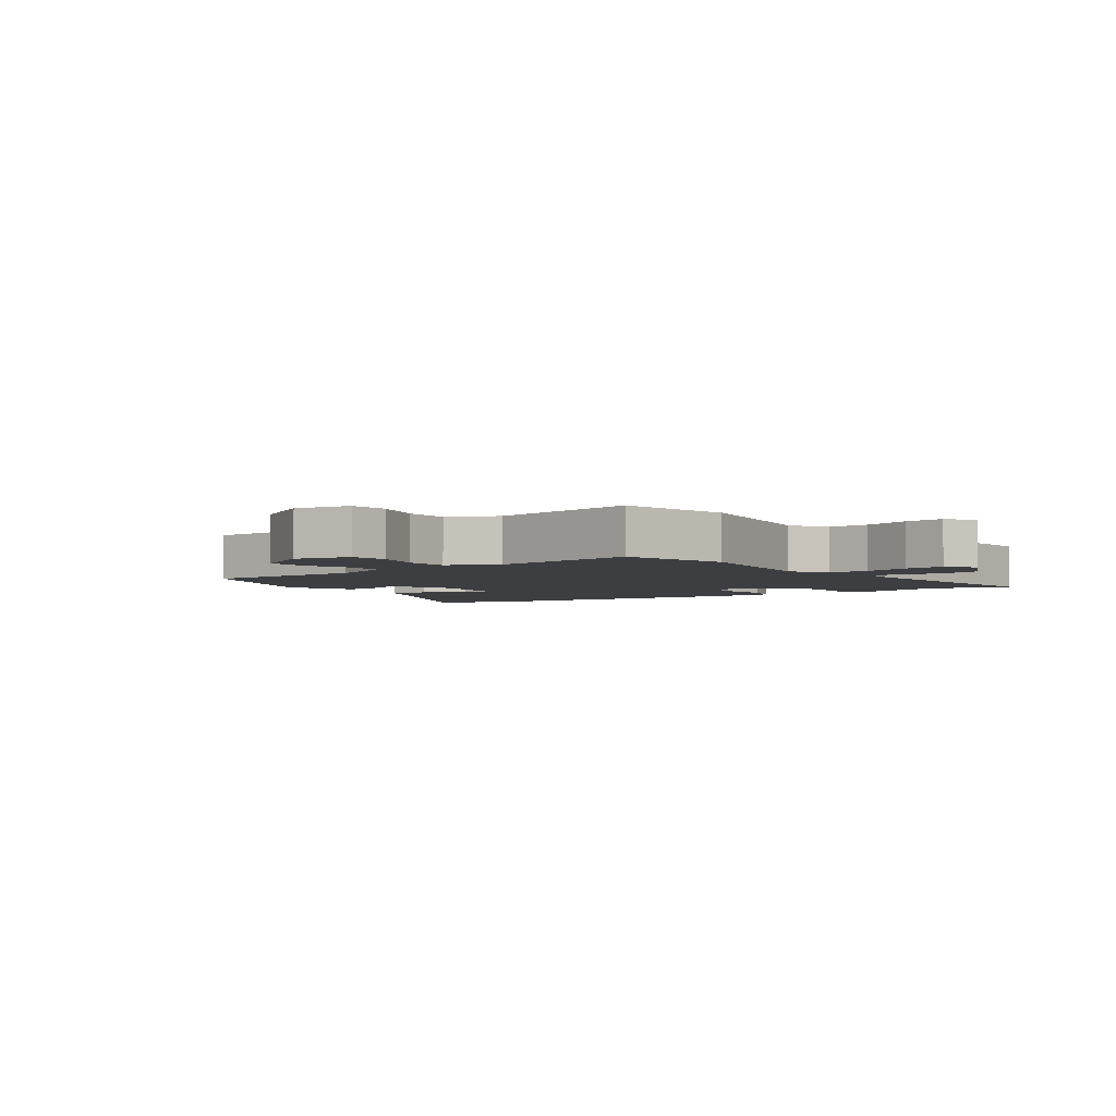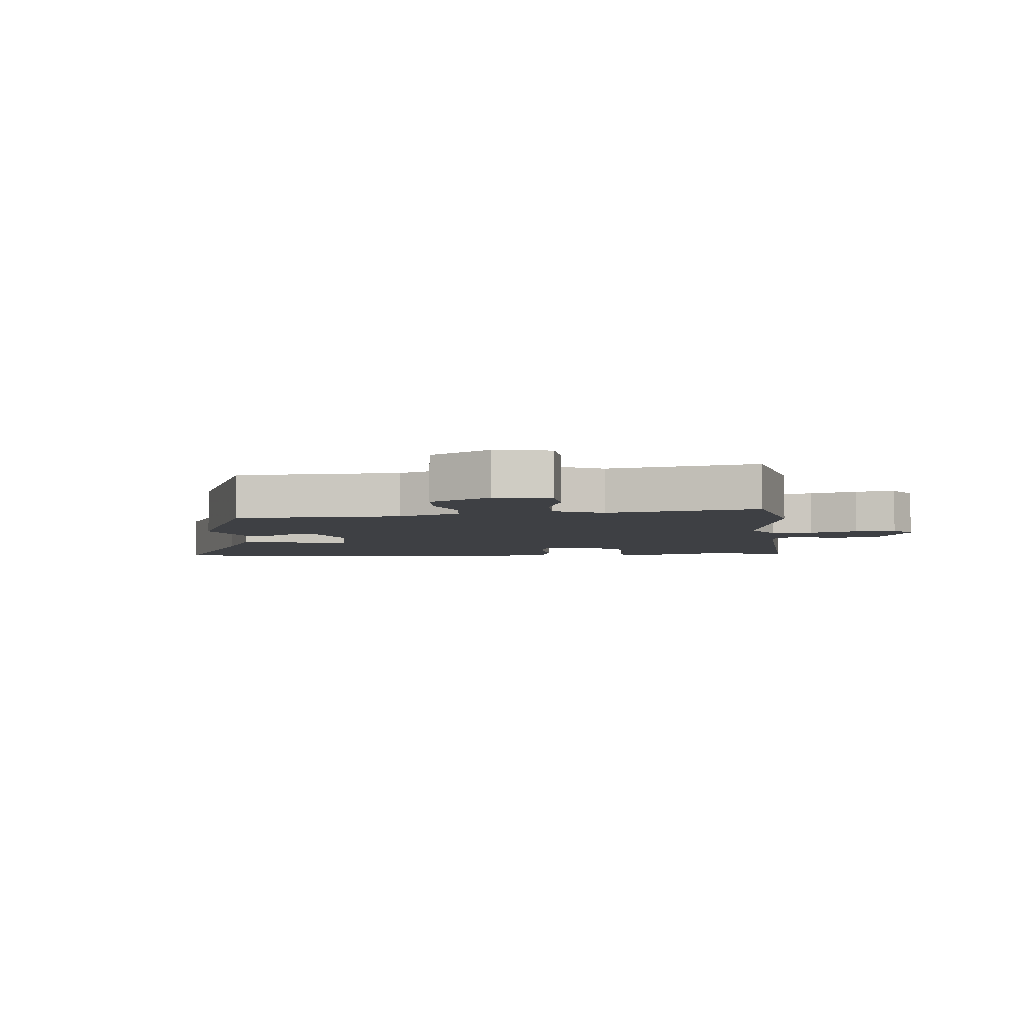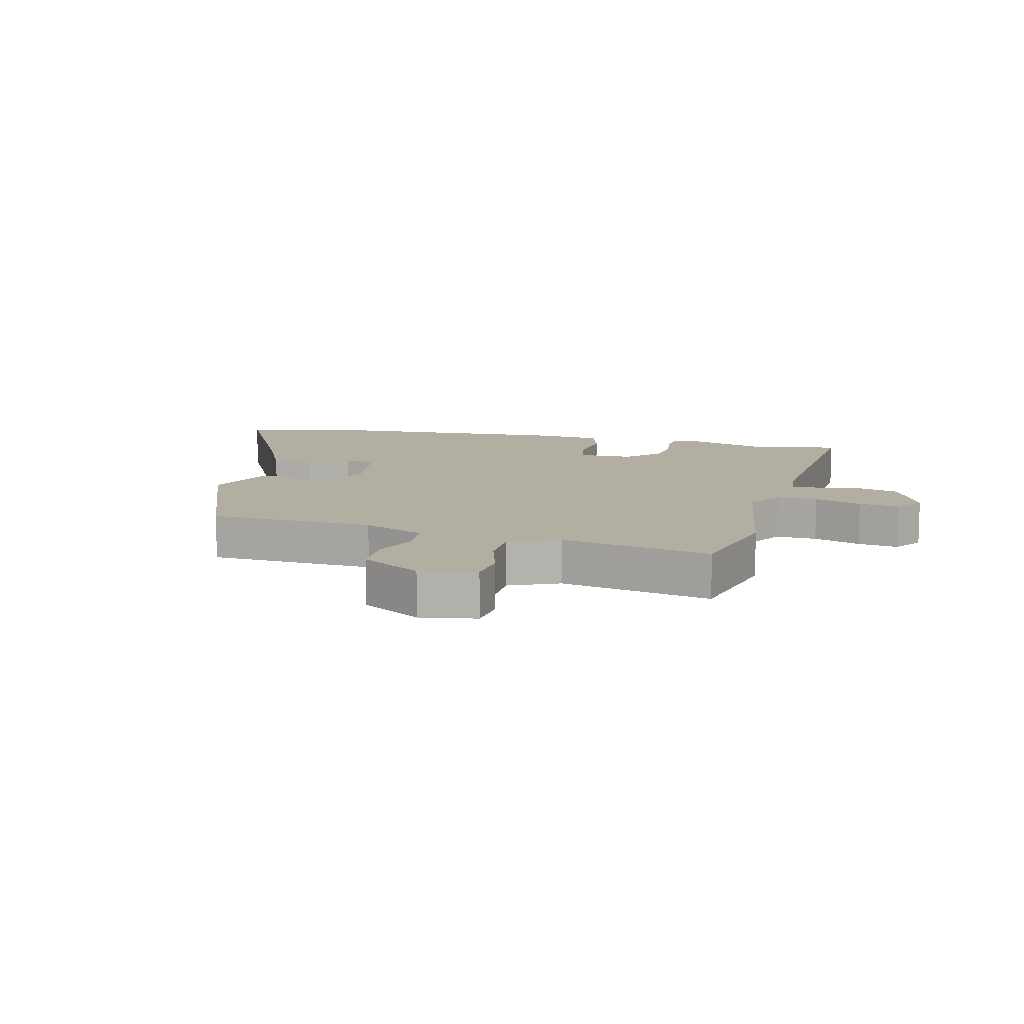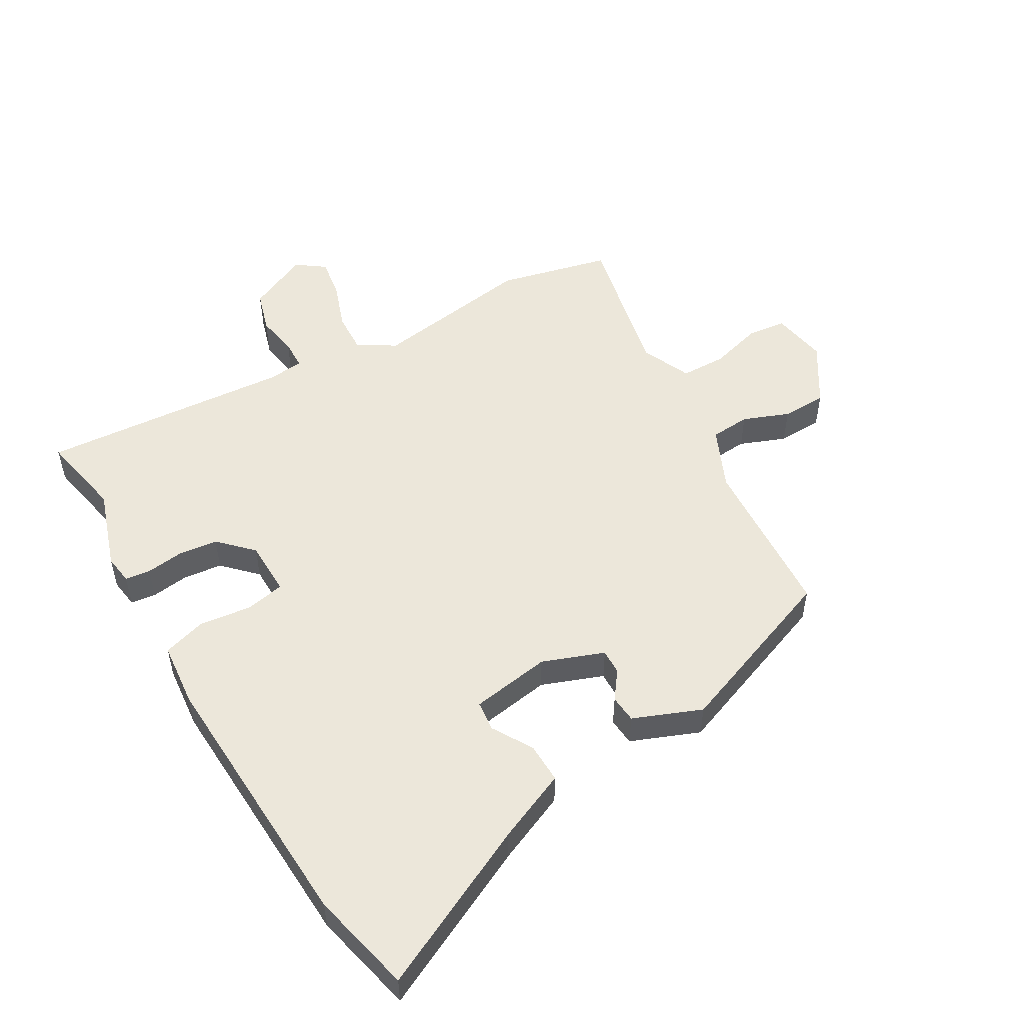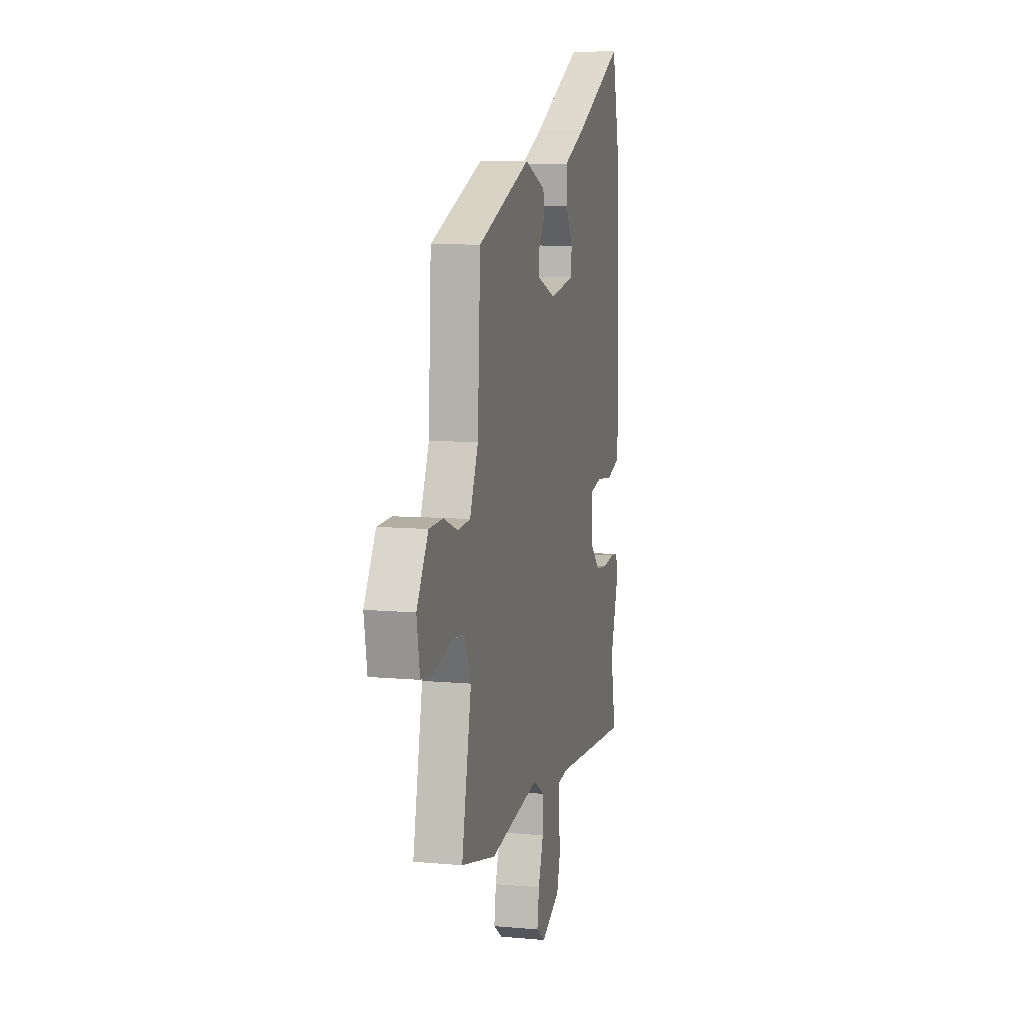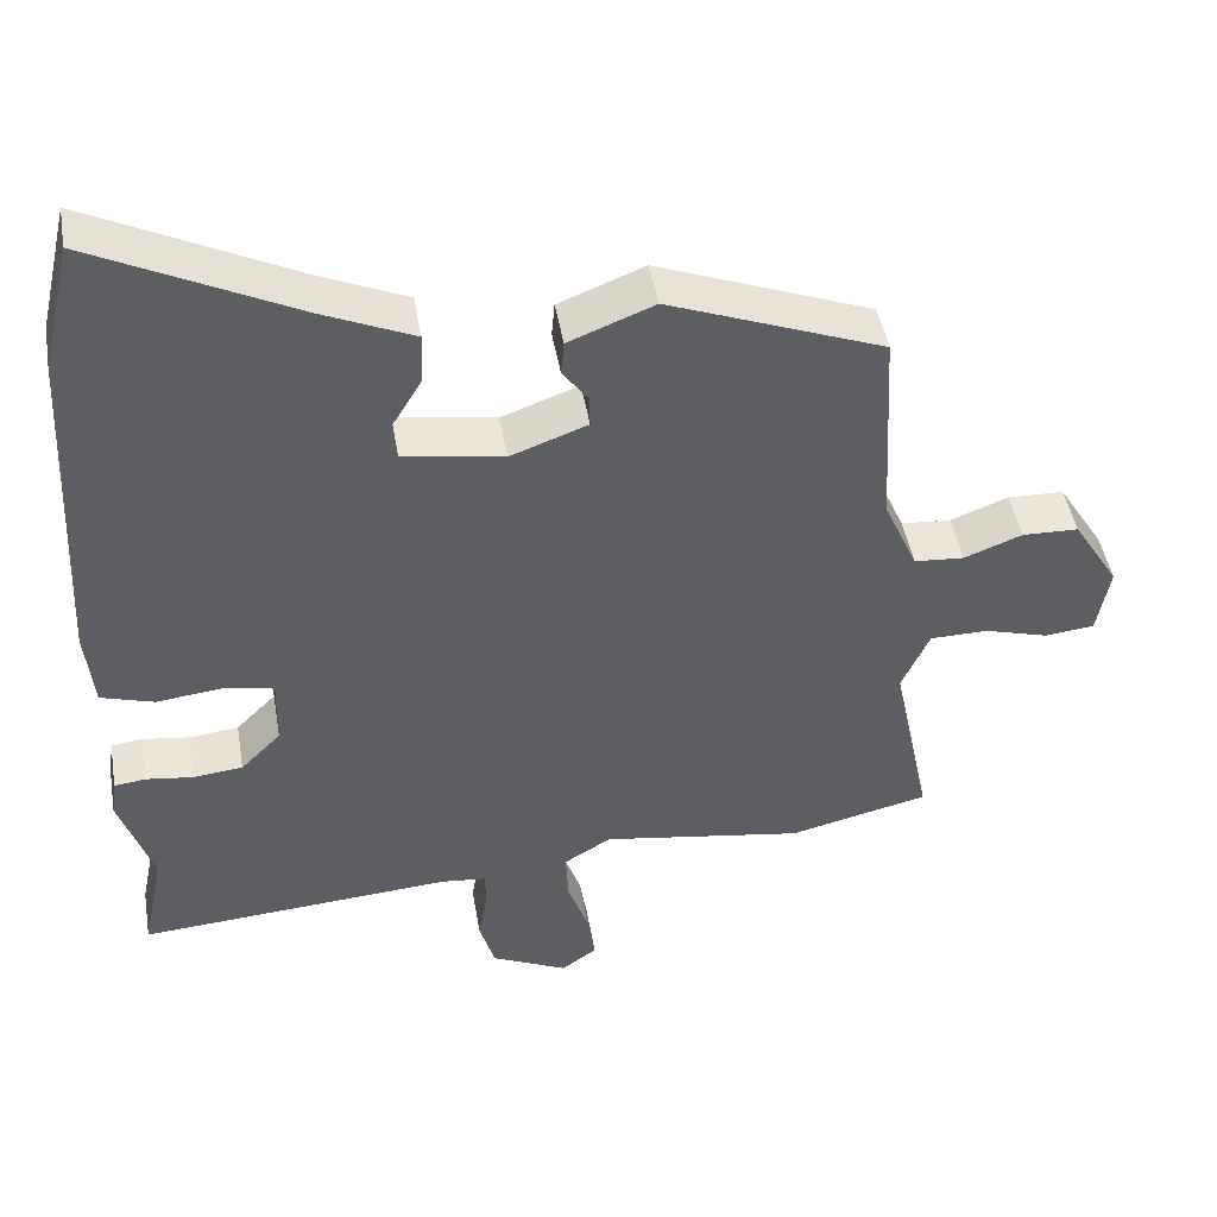
<metadata>
{"format":"obj","ext":"obj","renderer":"f3d","projection":"perspective","resolution":1024,"background":"white","views":[{"elev":-3.5,"azim":125.1,"up":"+Y"},{"elev":-4.8,"azim":94.4,"up":"+Y"},{"elev":10.7,"azim":103.9,"up":"+Y"},{"elev":52.2,"azim":-30.0,"up":"+Y"},{"elev":9.4,"azim":103.5,"up":"+Z"},{"elev":46.2,"azim":-9.7,"up":"+Z"}]}
</metadata>
<code>
v 0.575 0.07 -0.482
v 0.393 0.07 -0.525
v 0.13 0.07 -0.484
v 0.069 0.07 -0.521
v 0.072 0.07 -0.588
v 0.099 0.07 -0.665
v 0.109 0.07 -0.731
v 0.063 0.07 -0.764
v -0.036 0.07 -0.718
v -0.056 0.07 -0.65
v -0.044 0.07 -0.582
v -0.045 0.07 -0.534
v -0.104 0.07 -0.528
v -0.512 0.07 -0.558
v -0.484 0.07 -0.42
v -0.527 0.07 -0.289
v -0.52 0.07 -0.241
v -0.479 0.07 -0.236
v -0.418 0.07 -0.244
v -0.354 0.07 -0.237
v -0.302 0.07 -0.185
v -0.3 0.07 -0.095
v -0.363 0.07 -0.082
v -0.45 0.07 -0.092
v -0.519 0.07 -0.071
v -0.529 0.07 0.034
v -0.506 0.07 0.476
v -0.467 0.07 0.643
v -0.203 0.07 0.512
v -0.087 0.07 0.461
v -0.089 0.07 0.395
v -0.128 0.07 0.33
v -0.123 0.07 0.28
v 0.007 0.07 0.259
v 0.107 0.07 0.296
v 0.106 0.07 0.337
v 0.073 0.07 0.382
v 0.077 0.07 0.427
v 0.188 0.07 0.471
v 0.467 0.07 0.364
v 0.482 0.07 0.094
v 0.526 0.07 -0.006
v 0.591 0.07 -0.011
v 0.666 0.07 0.018
v 0.739 0.07 0.016
v 0.799 0.07 -0.081
v 0.783 0.07 -0.172
v 0.719 0.07 -0.179
v 0.635 0.07 -0.155
v 0.56 0.07 -0.156
v 0.524 0.07 -0.237
v 0.575 0 -0.482
v 0.393 0 -0.525
v 0.13 0 -0.484
v 0.069 0 -0.521
v 0.072 0 -0.588
v 0.099 0 -0.665
v 0.109 0 -0.731
v 0.063 0 -0.764
v -0.036 0 -0.718
v -0.056 0 -0.65
v -0.044 0 -0.582
v -0.045 0 -0.534
v -0.104 0 -0.528
v -0.512 0 -0.558
v -0.484 0 -0.42
v -0.527 0 -0.289
v -0.52 0 -0.241
v -0.479 0 -0.236
v -0.418 0 -0.244
v -0.354 0 -0.237
v -0.302 0 -0.185
v -0.3 0 -0.095
v -0.363 0 -0.082
v -0.45 0 -0.092
v -0.519 0 -0.071
v -0.529 0 0.034
v -0.506 0 0.476
v -0.467 0 0.643
v -0.203 0 0.512
v -0.087 0 0.461
v -0.089 0 0.395
v -0.128 0 0.33
v -0.123 0 0.28
v 0.007 0 0.259
v 0.107 0 0.296
v 0.106 0 0.337
v 0.073 0 0.382
v 0.077 0 0.427
v 0.188 0 0.471
v 0.467 0 0.364
v 0.482 0 0.094
v 0.526 0 -0.006
v 0.591 0 -0.011
v 0.666 0 0.018
v 0.739 0 0.016
v 0.799 0 -0.081
v 0.783 0 -0.172
v 0.719 0 -0.179
v 0.635 0 -0.155
v 0.56 0 -0.156
v 0.524 0 -0.237
f 47 48 49
f 46 47 49
f 45 46 49
f 44 45 49
f 43 44 49
f 42 43 49 50
f 41 42 50 51
f 39 40 41
f 38 39 41
f 37 38 41
f 36 37 41
f 35 36 41 51
f 29 30 31 32
f 29 32 33
f 28 29 33
f 27 28 33
f 26 27 33
f 25 26 33
f 24 25 33
f 23 24 33
f 22 23 33 34
f 17 18 19
f 16 17 19
f 15 16 19
f 15 19 20
f 14 15 20
f 13 14 20
f 12 13 20 21
f 9 10 11
f 8 9 11
f 7 8 11
f 6 7 11
f 5 6 11
f 4 5 11 12
f 34 35 51
f 22 34 51
f 21 22 51
f 12 21 51
f 4 12 51
f 3 4 51
f 1 2 3 51
f 100 99 98
f 100 98 97
f 100 97 96
f 100 96 95
f 100 95 94
f 101 100 94 93
f 102 101 93 92
f 92 91 90
f 92 90 89
f 92 89 88
f 92 88 87
f 102 92 87 86
f 83 82 81 80
f 84 83 80
f 84 80 79
f 84 79 78
f 84 78 77
f 84 77 76
f 84 76 75
f 84 75 74
f 85 84 74 73
f 70 69 68
f 70 68 67
f 70 67 66
f 71 70 66
f 71 66 65
f 71 65 64
f 72 71 64 63
f 62 61 60
f 62 60 59
f 62 59 58
f 62 58 57
f 62 57 56
f 63 62 56 55
f 102 86 85
f 102 85 73
f 102 73 72
f 102 72 63
f 102 63 55
f 102 55 54
f 102 54 53 52
f 1 52 53 2
f 2 53 54 3
f 3 54 55 4
f 4 55 56 5
f 5 56 57 6
f 6 57 58 7
f 7 58 59 8
f 8 59 60 9
f 9 60 61 10
f 10 61 62 11
f 11 62 63 12
f 12 63 64 13
f 13 64 65 14
f 14 65 66 15
f 15 66 67 16
f 16 67 68 17
f 17 68 69 18
f 18 69 70 19
f 19 70 71 20
f 20 71 72 21
f 21 72 73 22
f 22 73 74 23
f 23 74 75 24
f 24 75 76 25
f 25 76 77 26
f 26 77 78 27
f 27 78 79 28
f 28 79 80 29
f 29 80 81 30
f 30 81 82 31
f 31 82 83 32
f 32 83 84 33
f 33 84 85 34
f 34 85 86 35
f 35 86 87 36
f 36 87 88 37
f 37 88 89 38
f 38 89 90 39
f 39 90 91 40
f 40 91 92 41
f 41 92 93 42
f 42 93 94 43
f 43 94 95 44
f 44 95 96 45
f 45 96 97 46
f 46 97 98 47
f 47 98 99 48
f 48 99 100 49
f 49 100 101 50
f 50 101 102 51
f 51 102 52 1

</code>
